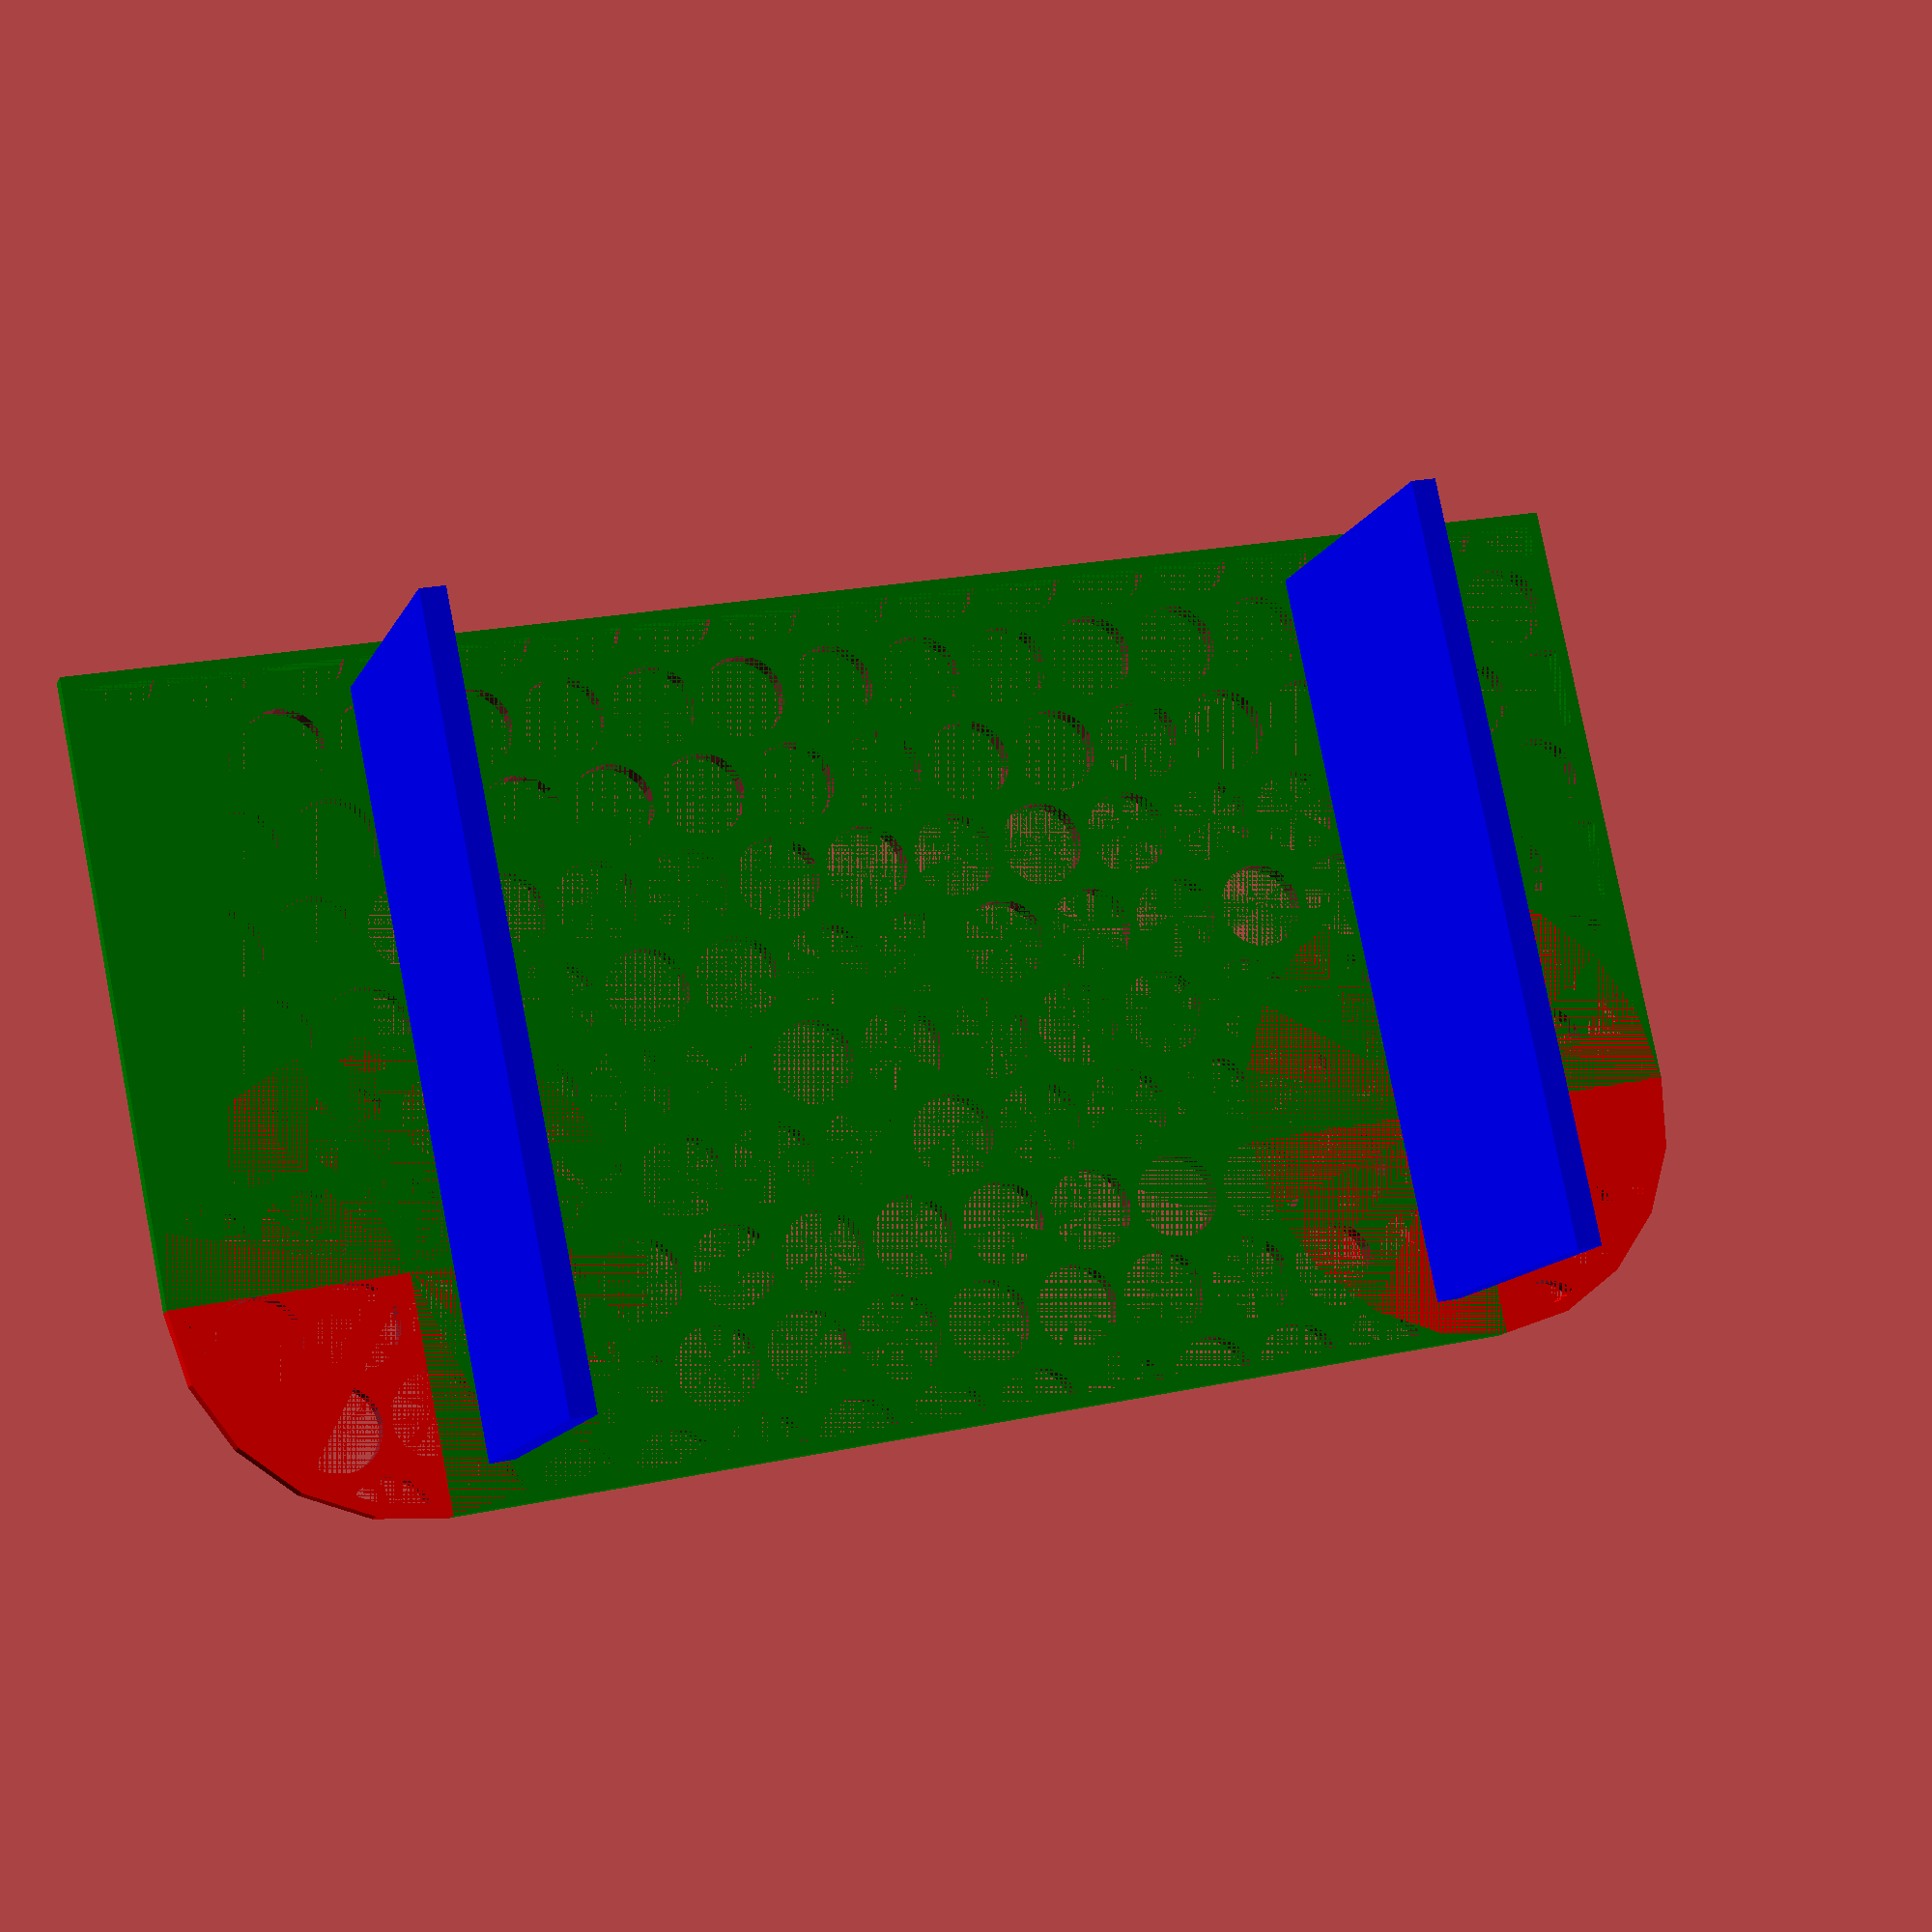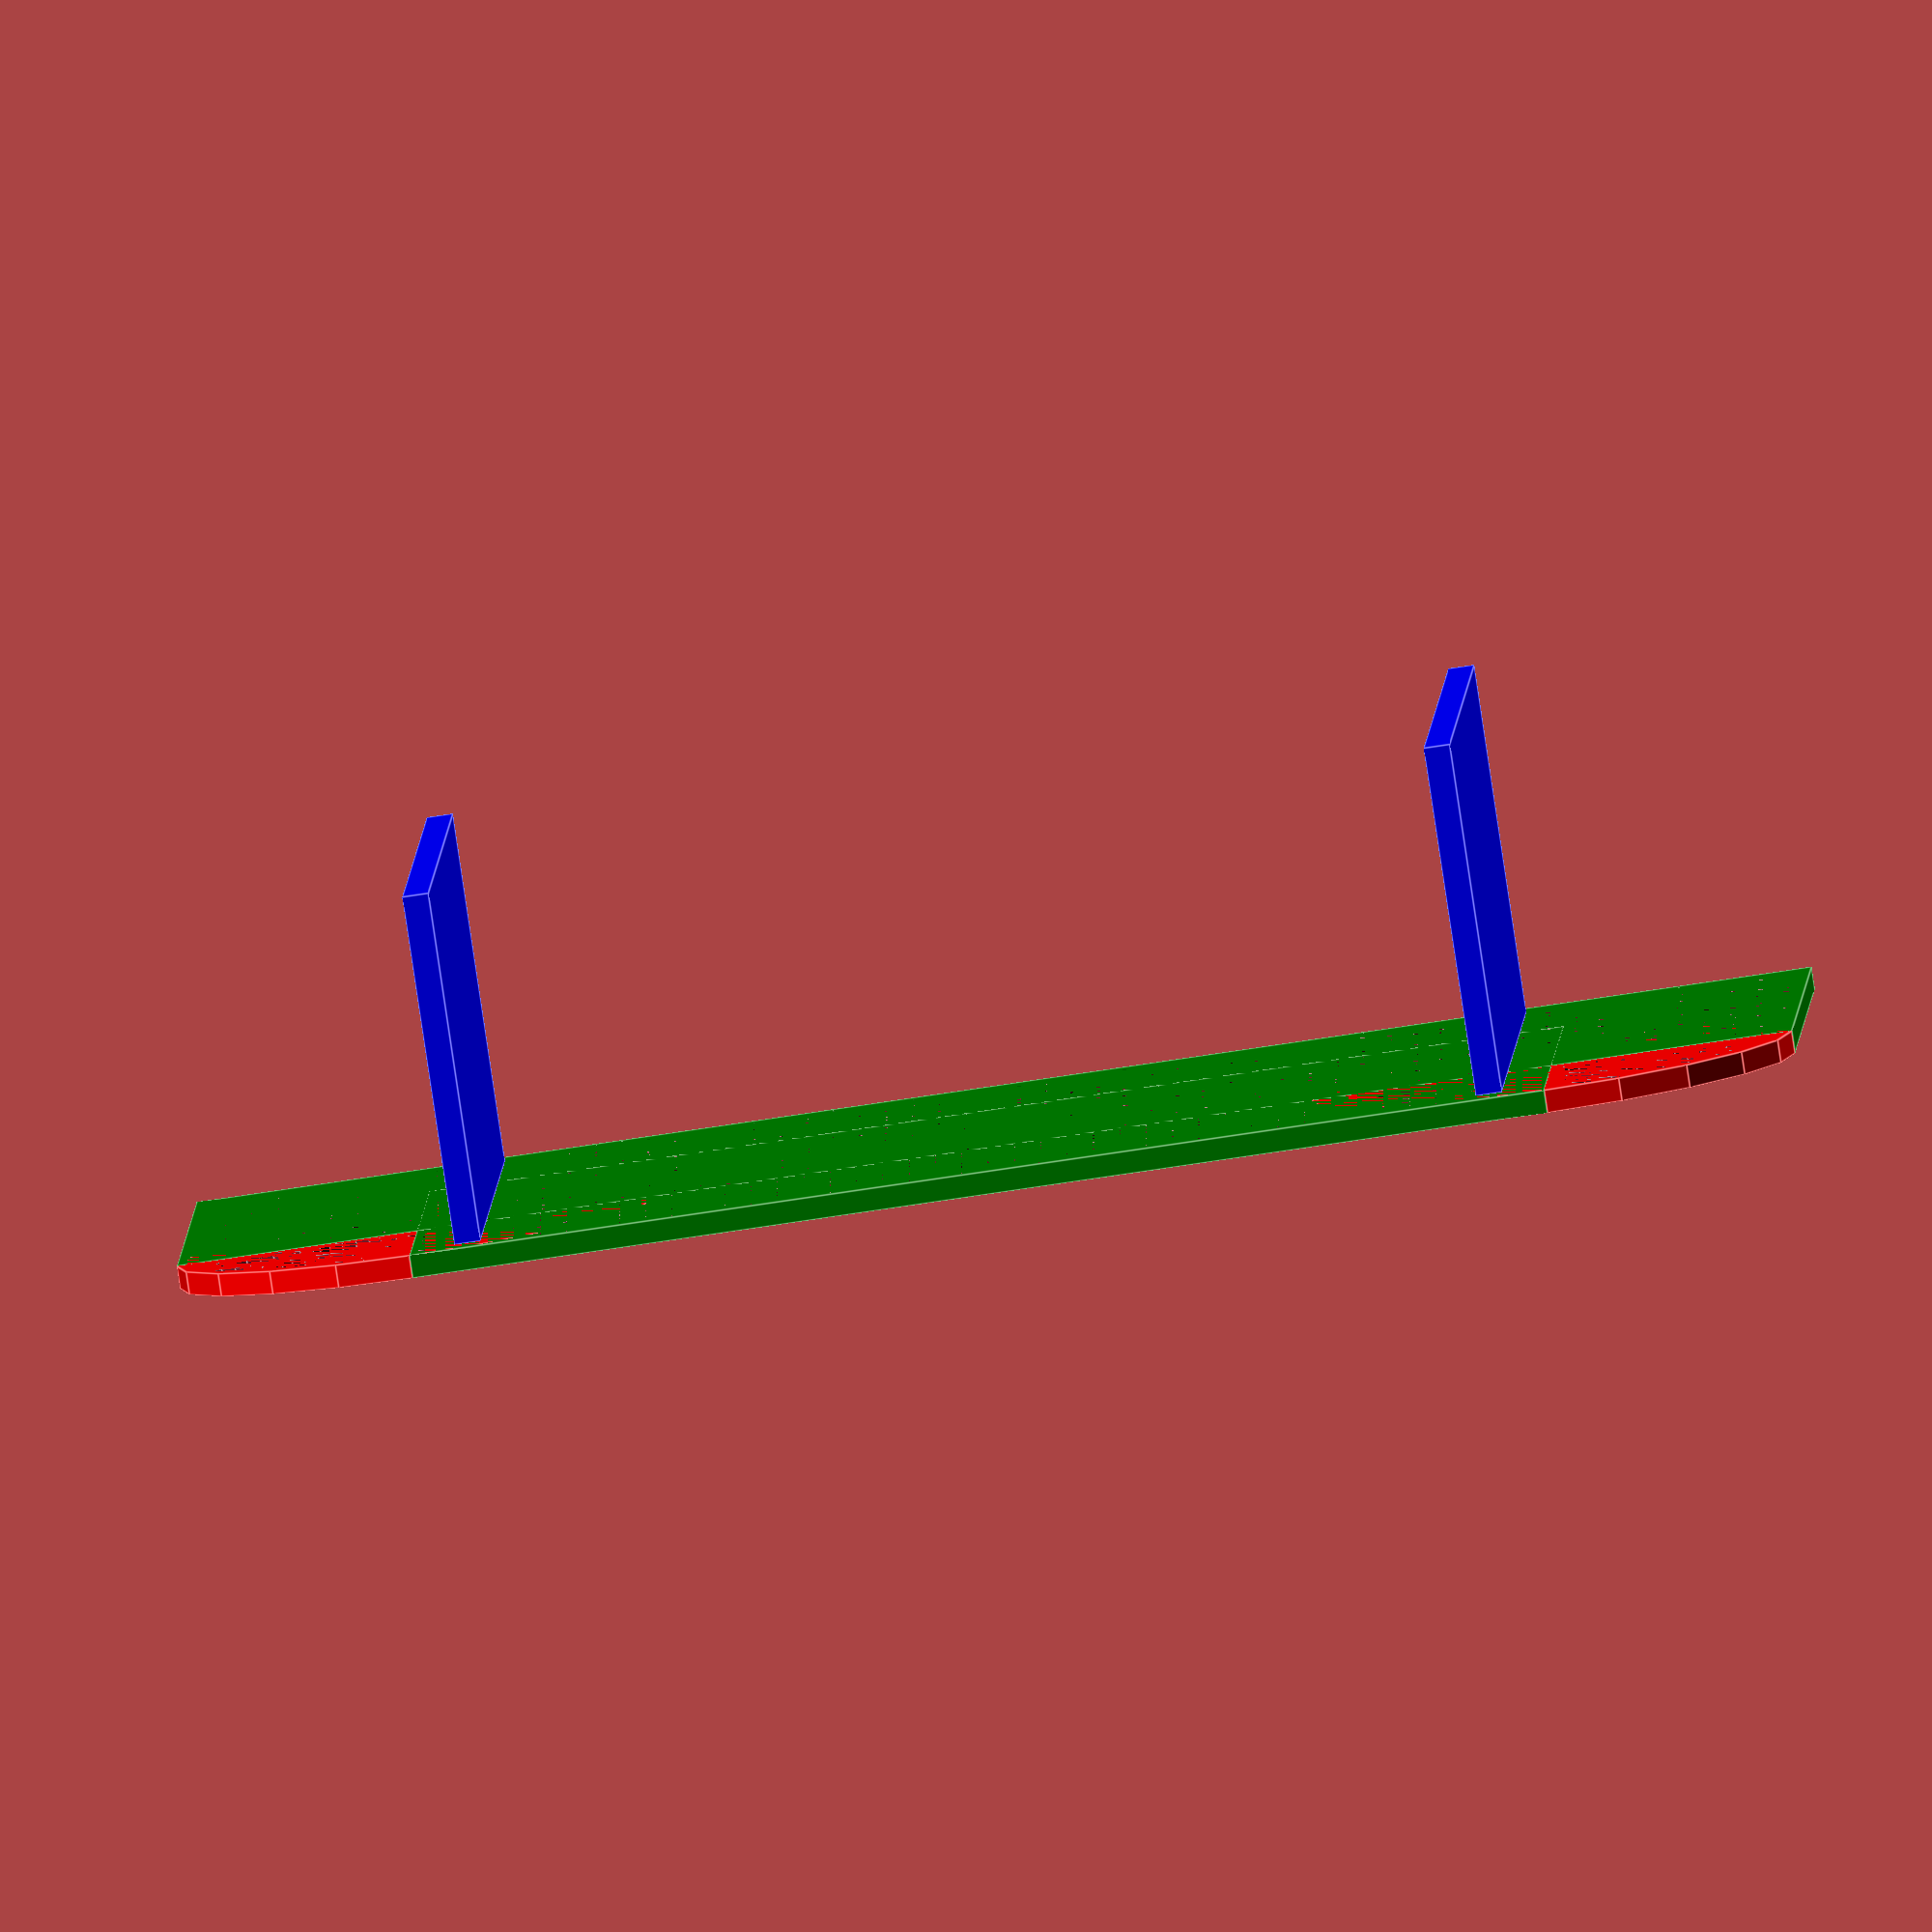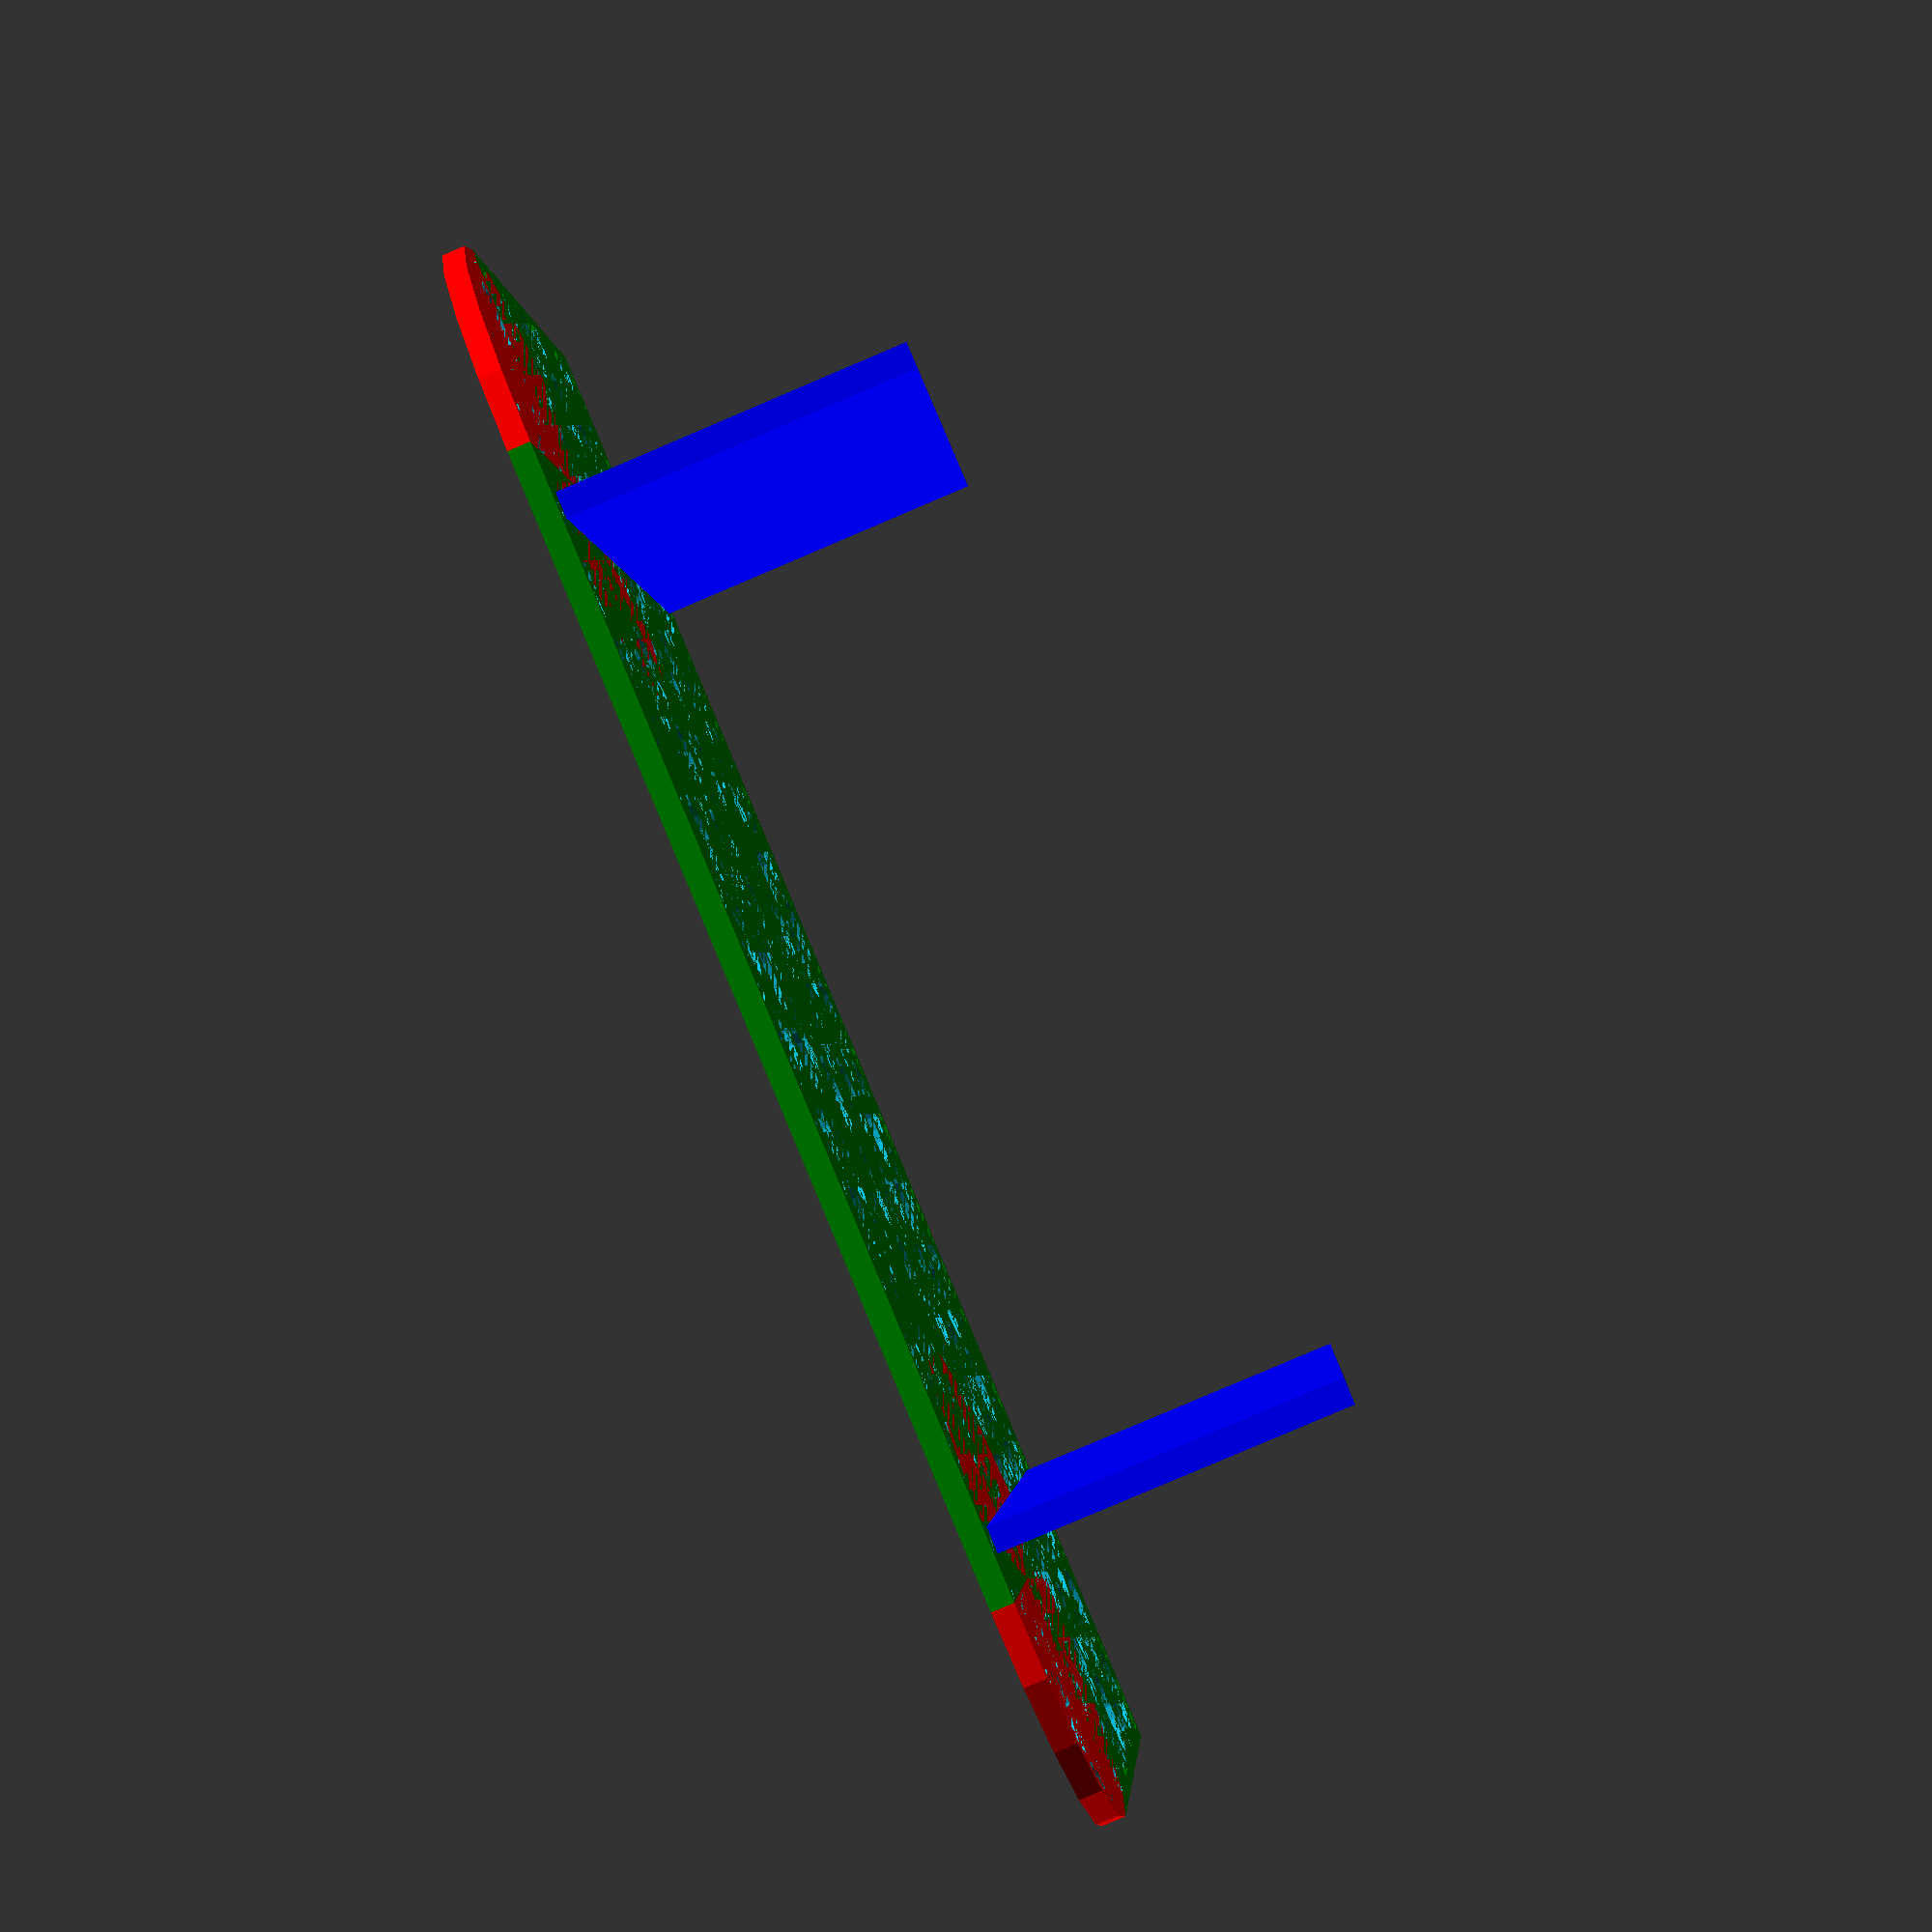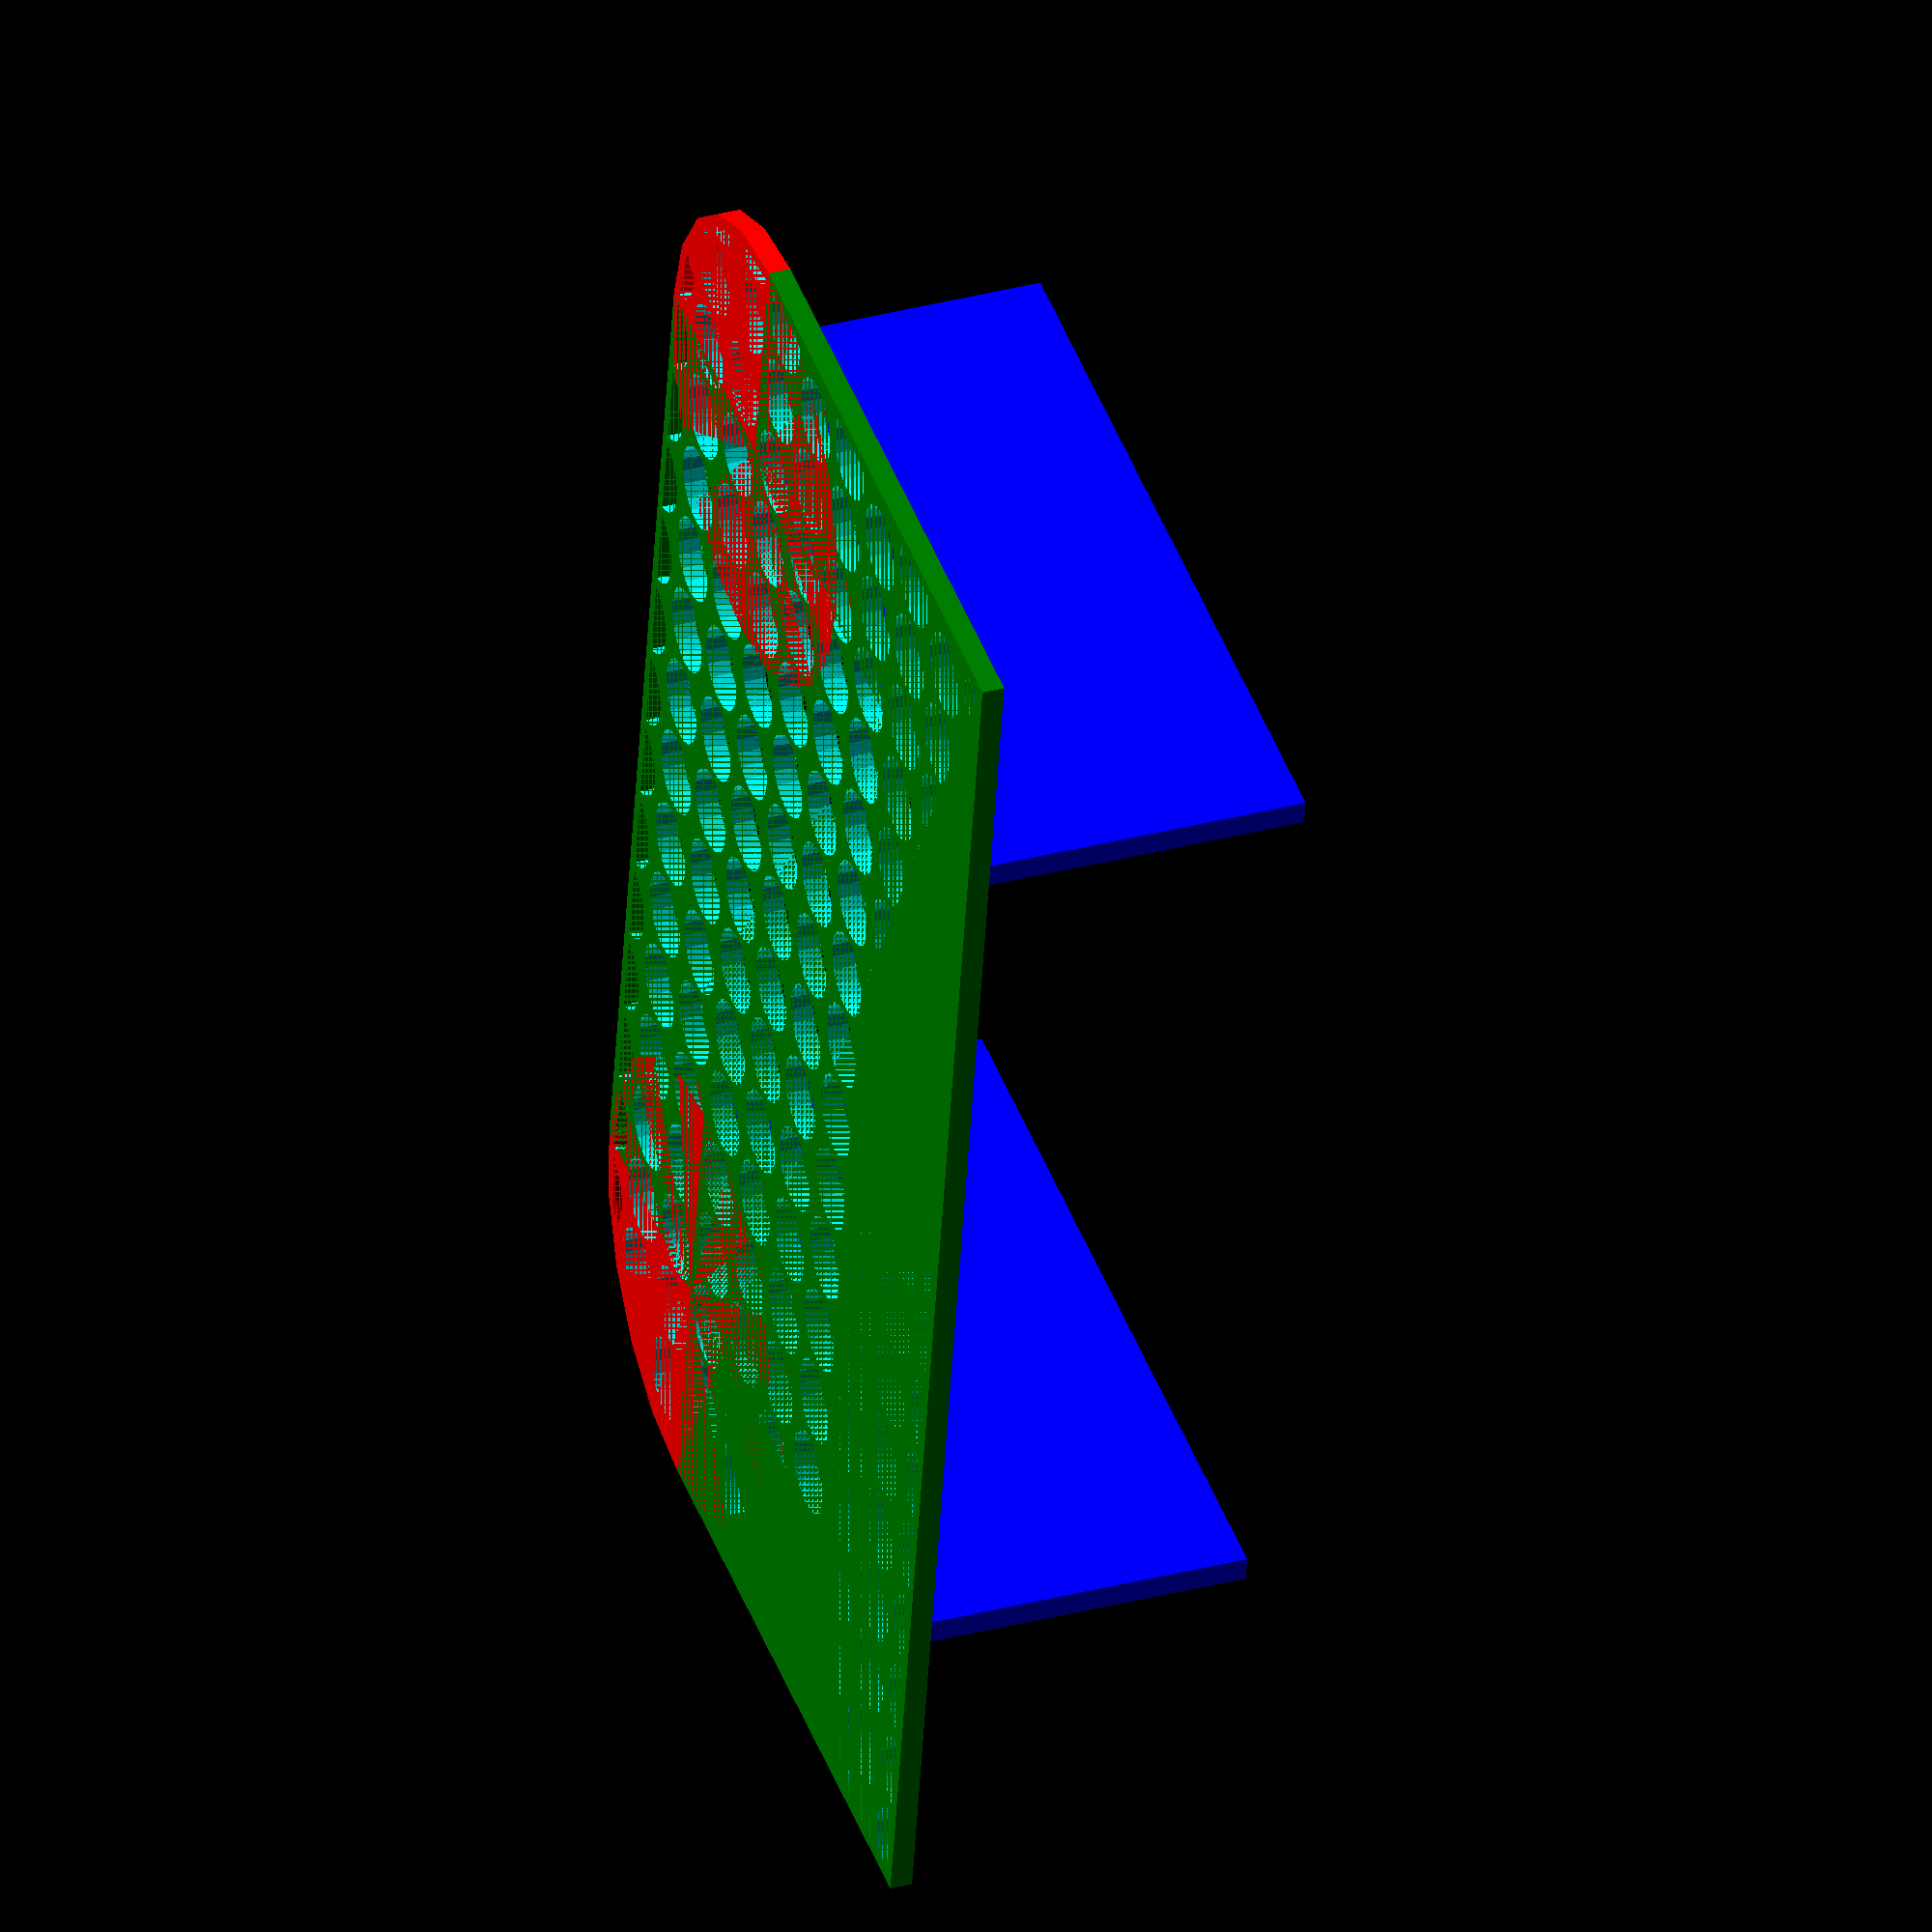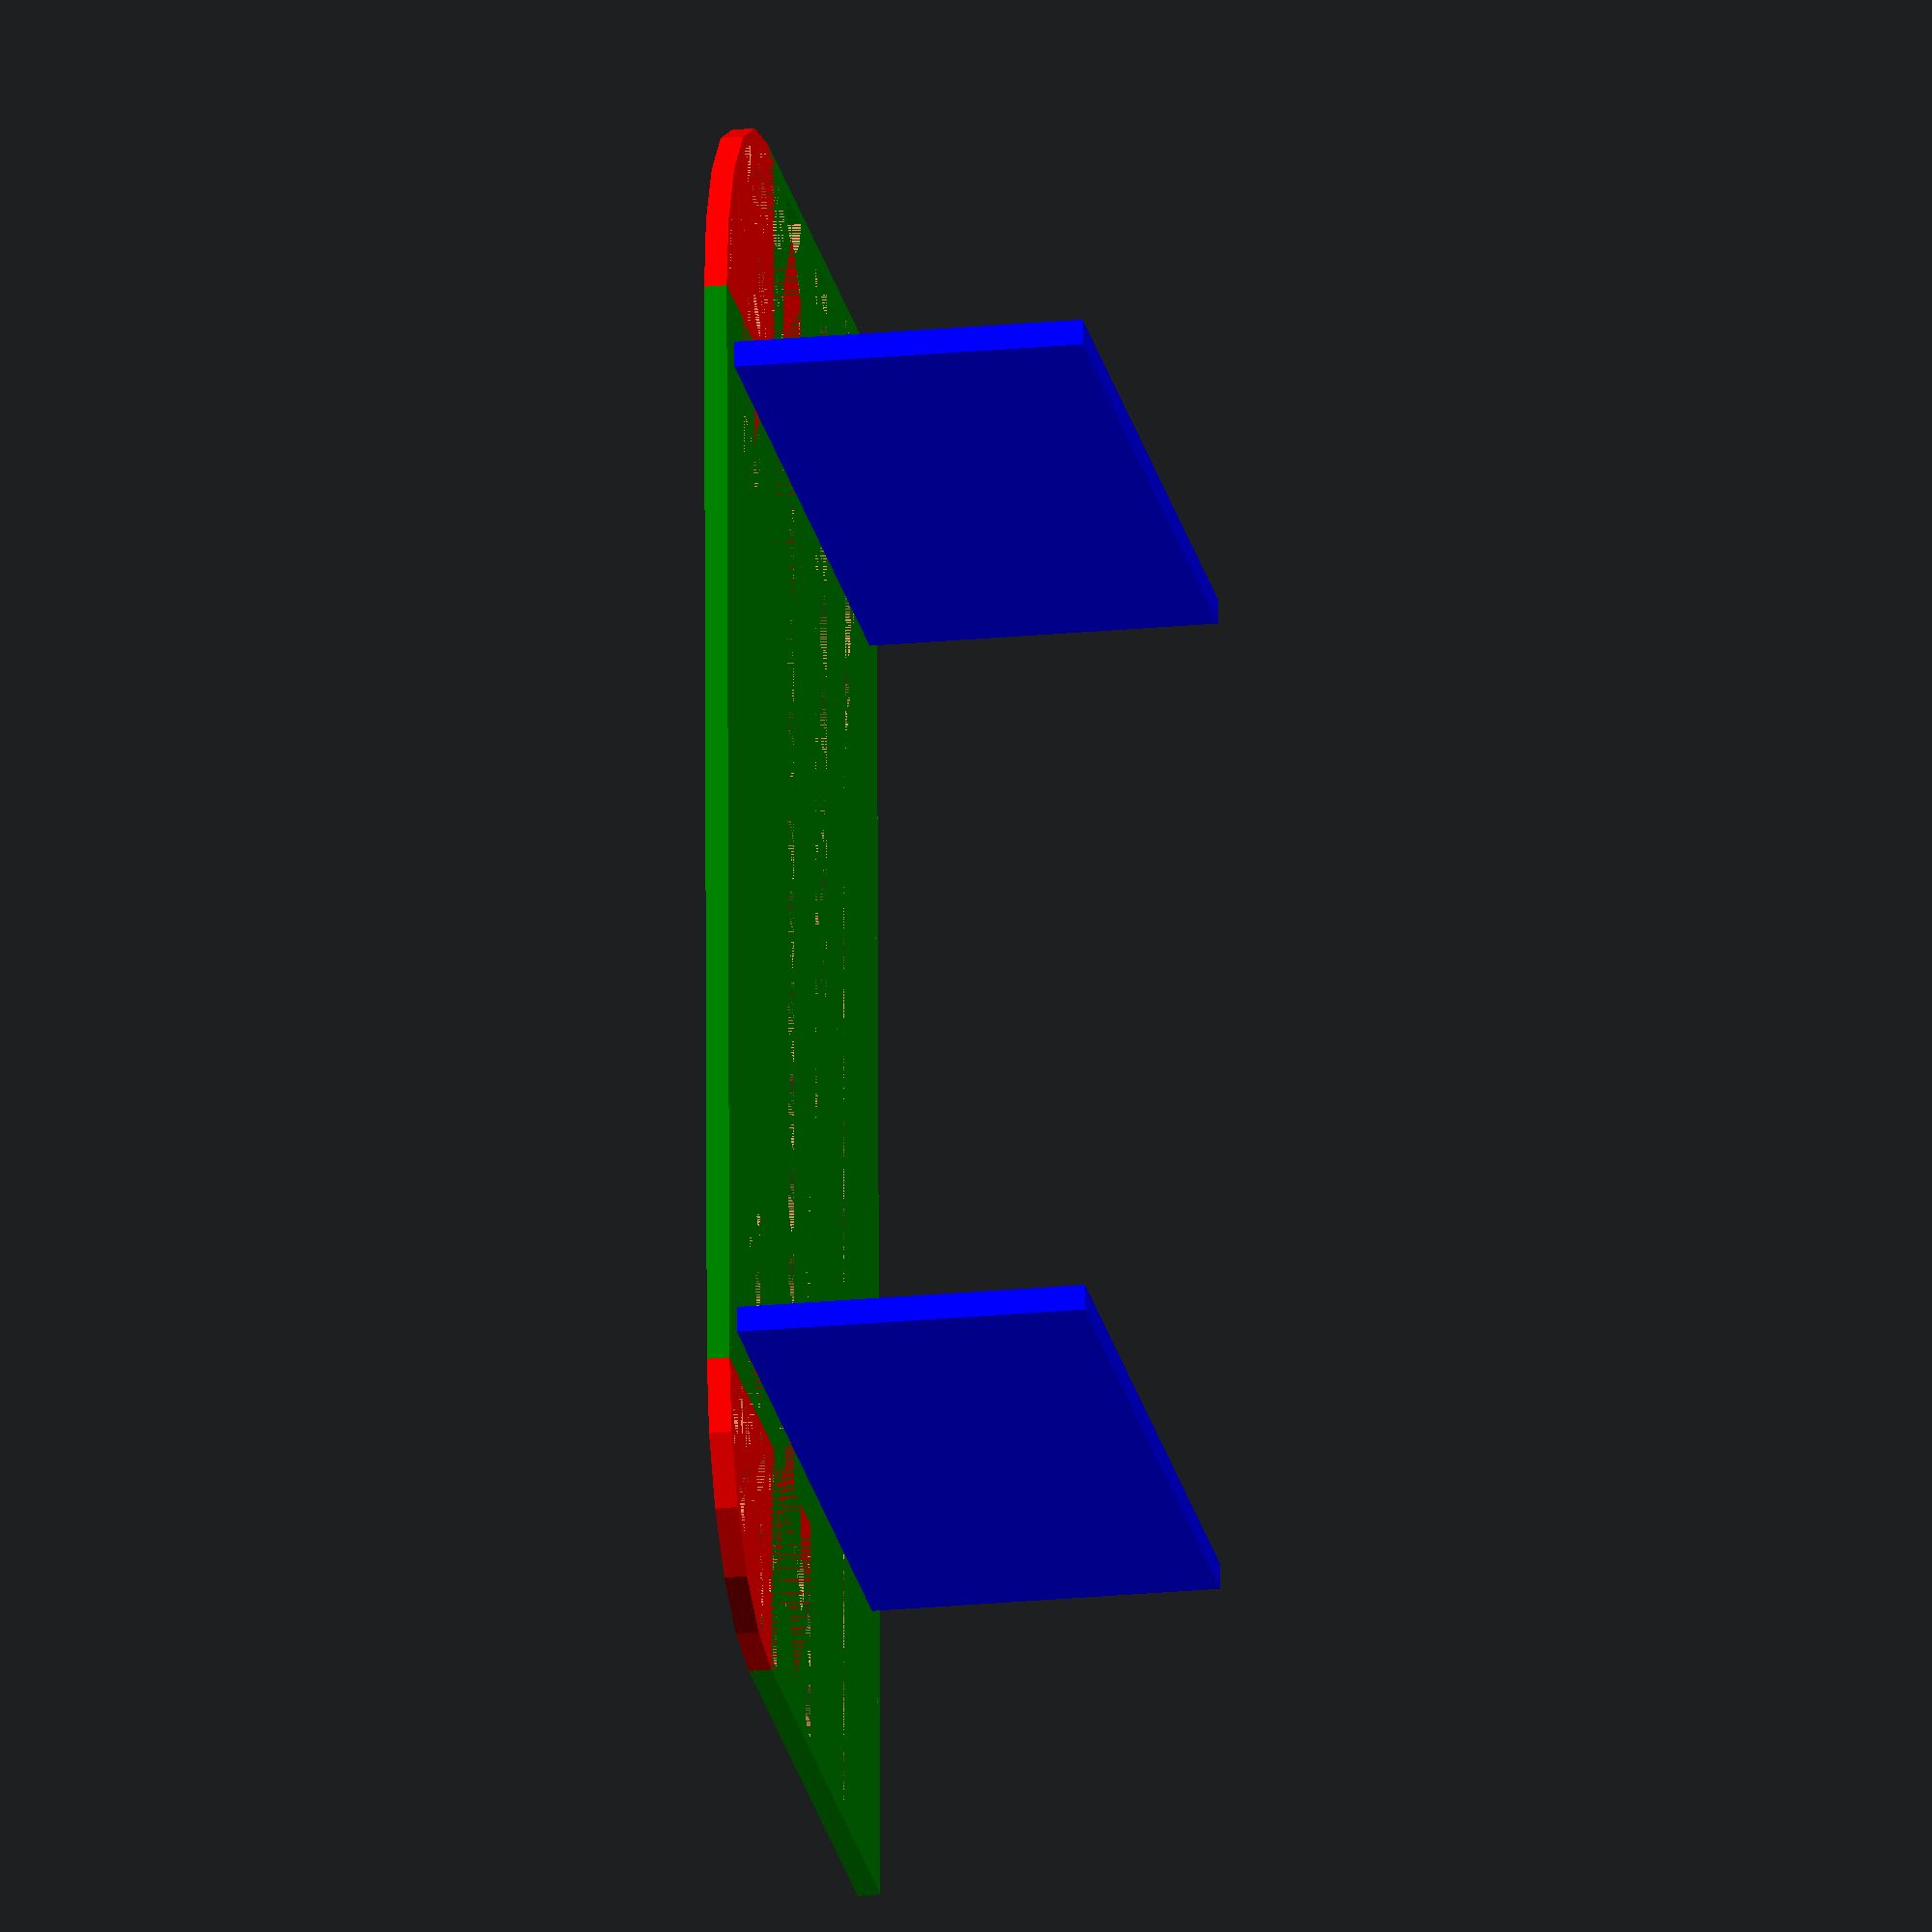
<openscad>
/*
   
   Eismann Füllstandsminderer
   
   
*/

$fn = $preview ? 20 : 300;



d1 = 55.0;                            // große Rundung 

x = 185.0;                            // Breite
y = 100.0;                            // Länge
z = 2.6;                                // PPlattformdicke 

zs = 40.0;                             // Steghöhe/Bodenabstand

rnd = 1.5;                             // Randstärke

// Körper
difference() {
    union() {
        color("red") {
            translate([-x/2+d1/2,0,0]) cylinder(d=d1,h=z);
            translate([x/2-d1/2,0,0]) cylinder(d=d1,h=z);
        }

        color("green") {
            translate([-x/2,0,0]) cube([x,y-d1/2,z]);
            translate([-x/2+d1/2,-d1/2,0]) cube([x-d1,y-d1/2,z]);
        }

        color("blue") {
            translate([-2.5-60+2.5,-d1/2+5,z]) cube([3,y-10,zs]);
            translate([-2.5+60-0.5,-d1/2+5,z]) cube([3,y-10,zs]);
        }
    }
    union() {
        translate([0,0,-1]) {
            for (i = [-10:10]) { 
                for (j = [-5:7]) { 
                    translate([ 11*i+(j % 2)*7+1,
                                    11*j+6,0]) cylinder(d=10,h=z+1);
                }
            }
        }
    }
}

// Rand
difference() {
    union() {
        color("red") {
            translate([-x/2+d1/2,0,0]) cylinder(d=d1,h=z);
            translate([x/2-d1/2,0,0]) cylinder(d=d1,h=z);
        }

        color("green") {
            translate([-x/2,0,0]) cube([x,y-d1/2,z]);
            translate([-x/2+d1/2,-d1/2,0]) cube([x-d1,y-d1/2,z]);
        }
    }
    union() {
        color("green") {
            translate([-x/2+rnd,rnd,0]) cube([x-rnd*2,y-d1/2-rnd*2,z]);
            translate([-x/2+d1/2+rnd,-d1/2+rnd,0]) cube([x-d1-rnd*2,y-d1/2-rnd*2,z]);
        }

        color("red") {
            translate([-x/2+d1/2,0,0]) cylinder(d=d1-rnd*2,h=z);
            translate([x/2-d1/2,0,0]) cylinder(d=d1-rnd*2,h=z);
        }
    }   
}


</openscad>
<views>
elev=192.8 azim=168.4 roll=197.5 proj=p view=solid
elev=264.5 azim=181.8 roll=171.5 proj=o view=edges
elev=84.2 azim=8.7 roll=293.0 proj=p view=wireframe
elev=326.2 azim=260.4 roll=250.2 proj=o view=solid
elev=201.7 azim=269.2 roll=260.2 proj=o view=wireframe
</views>
